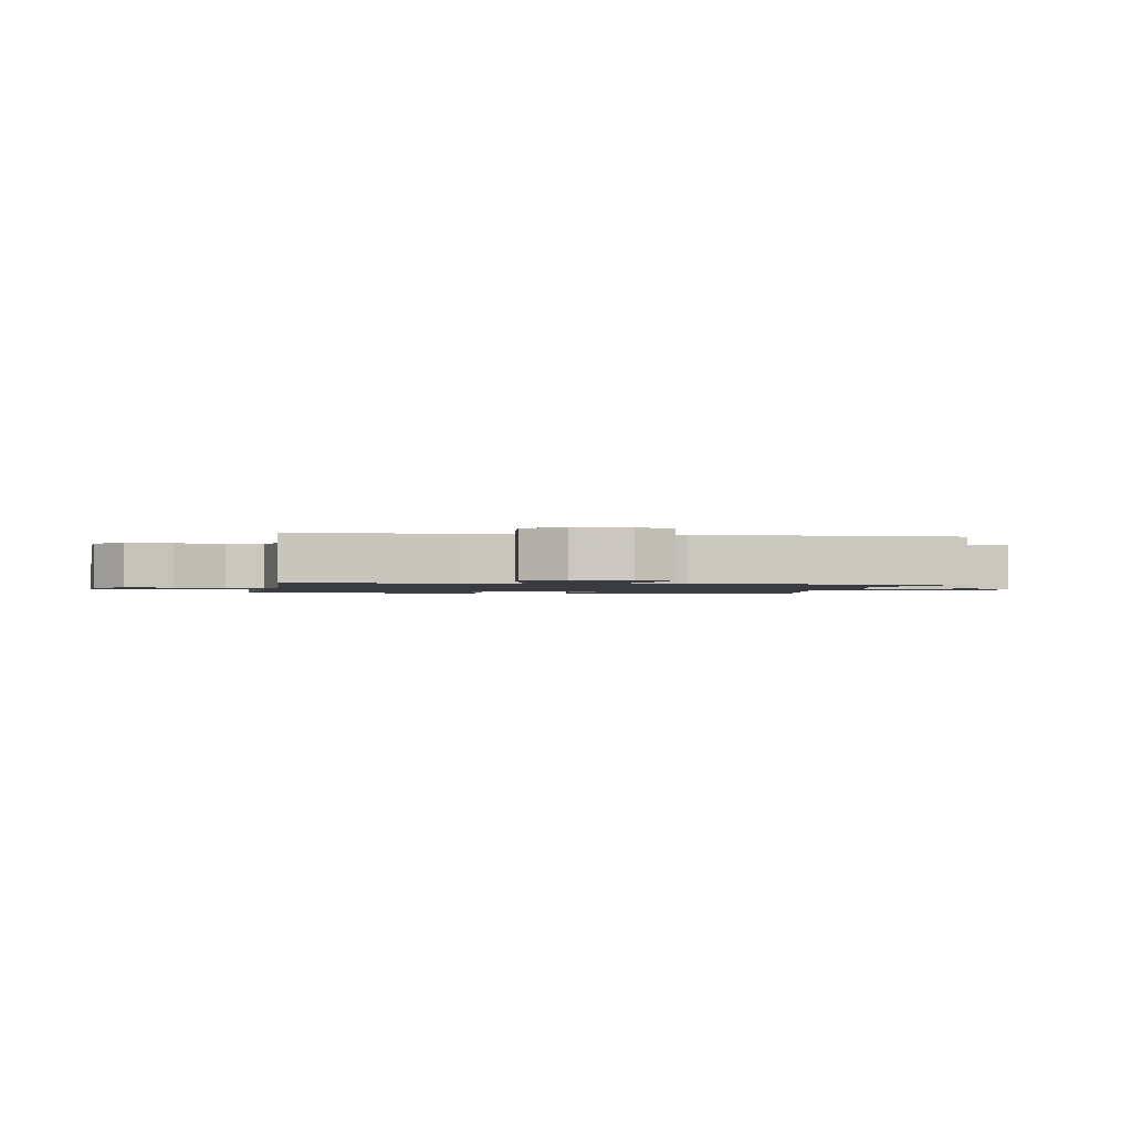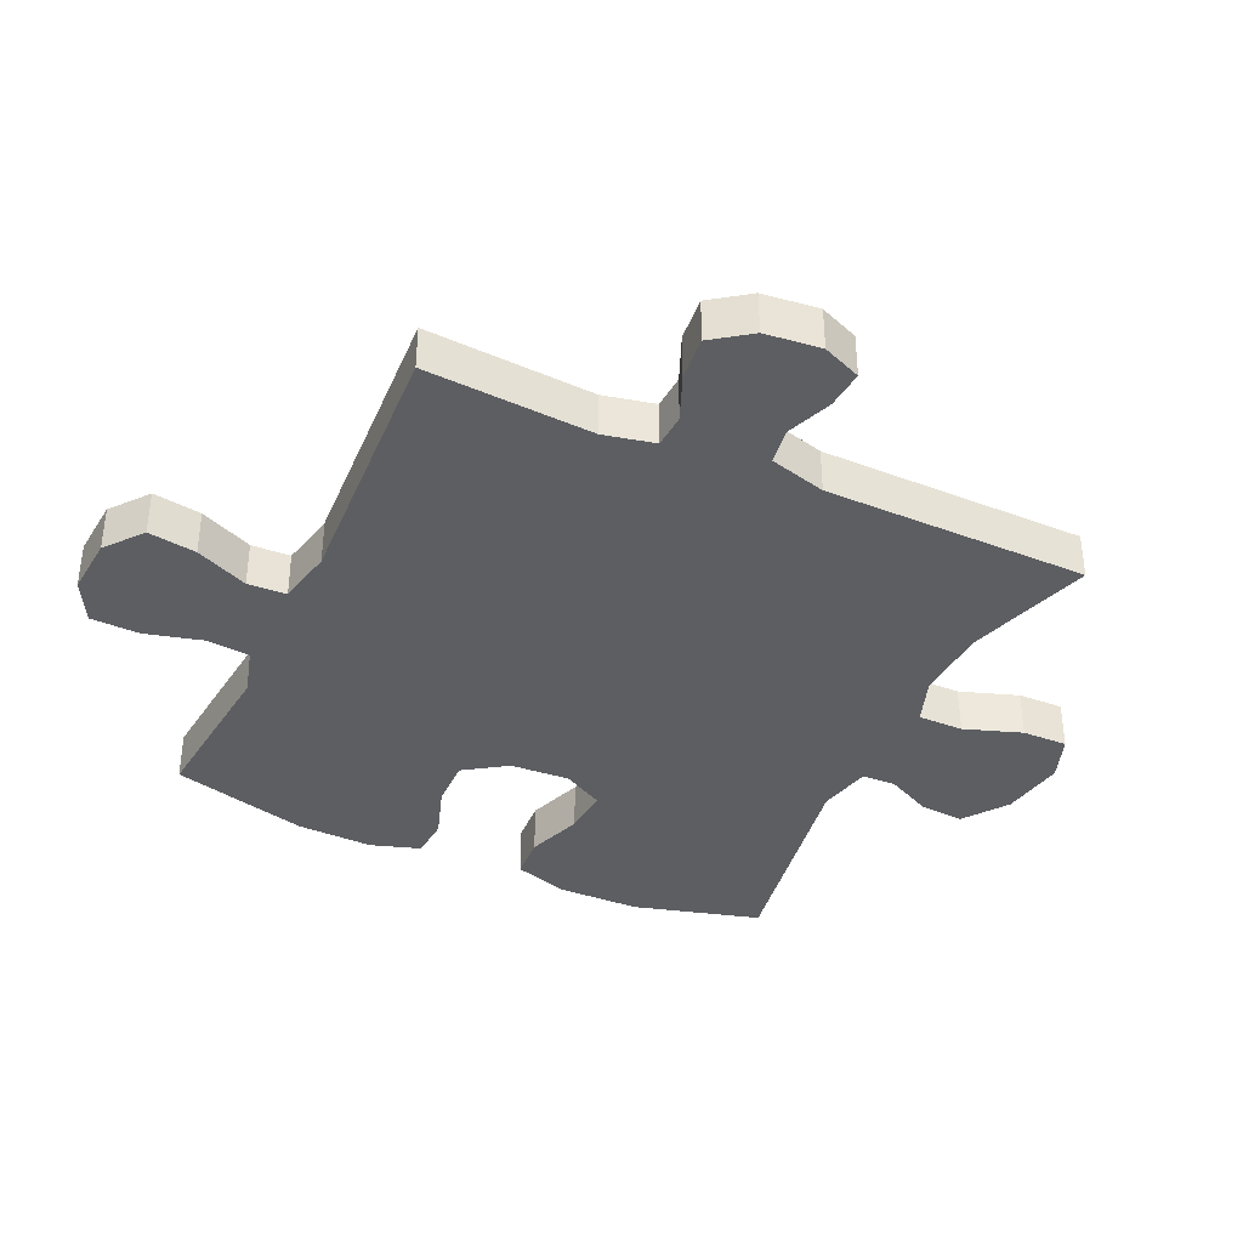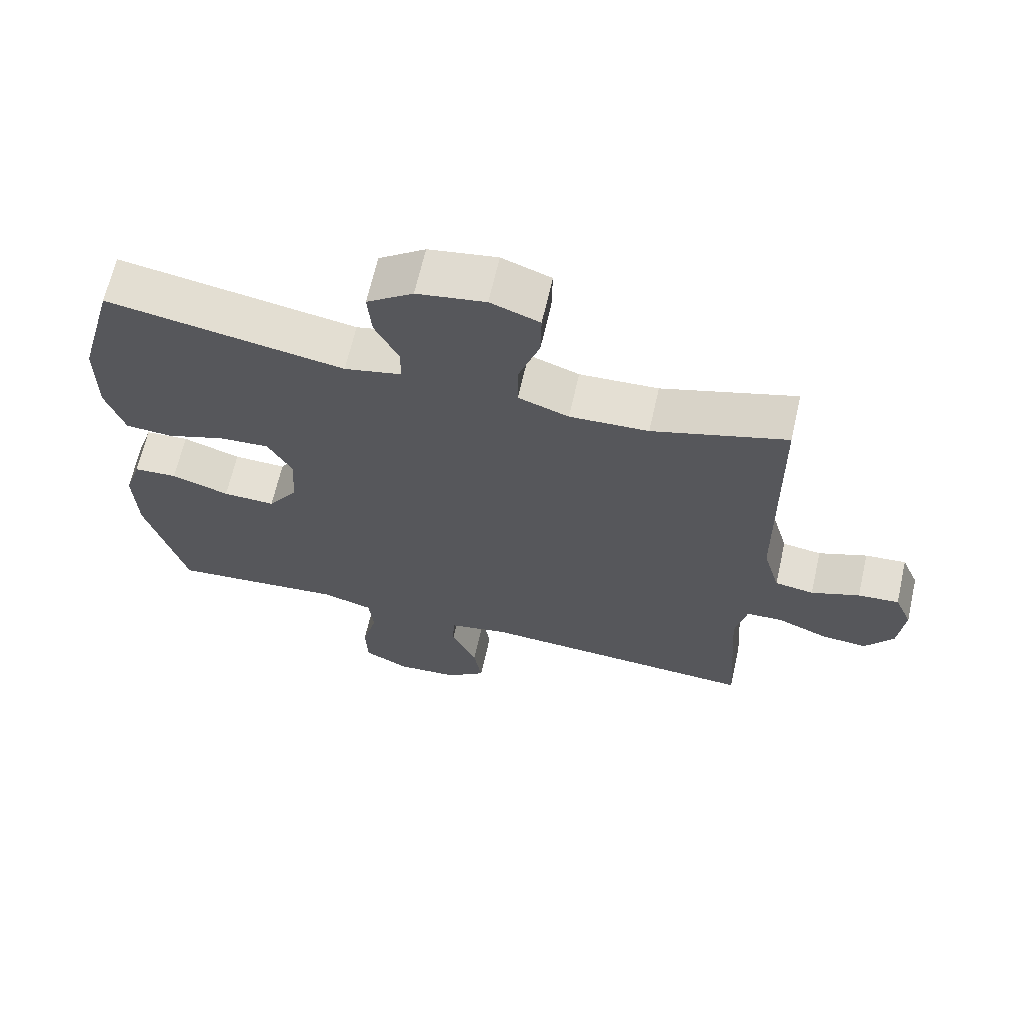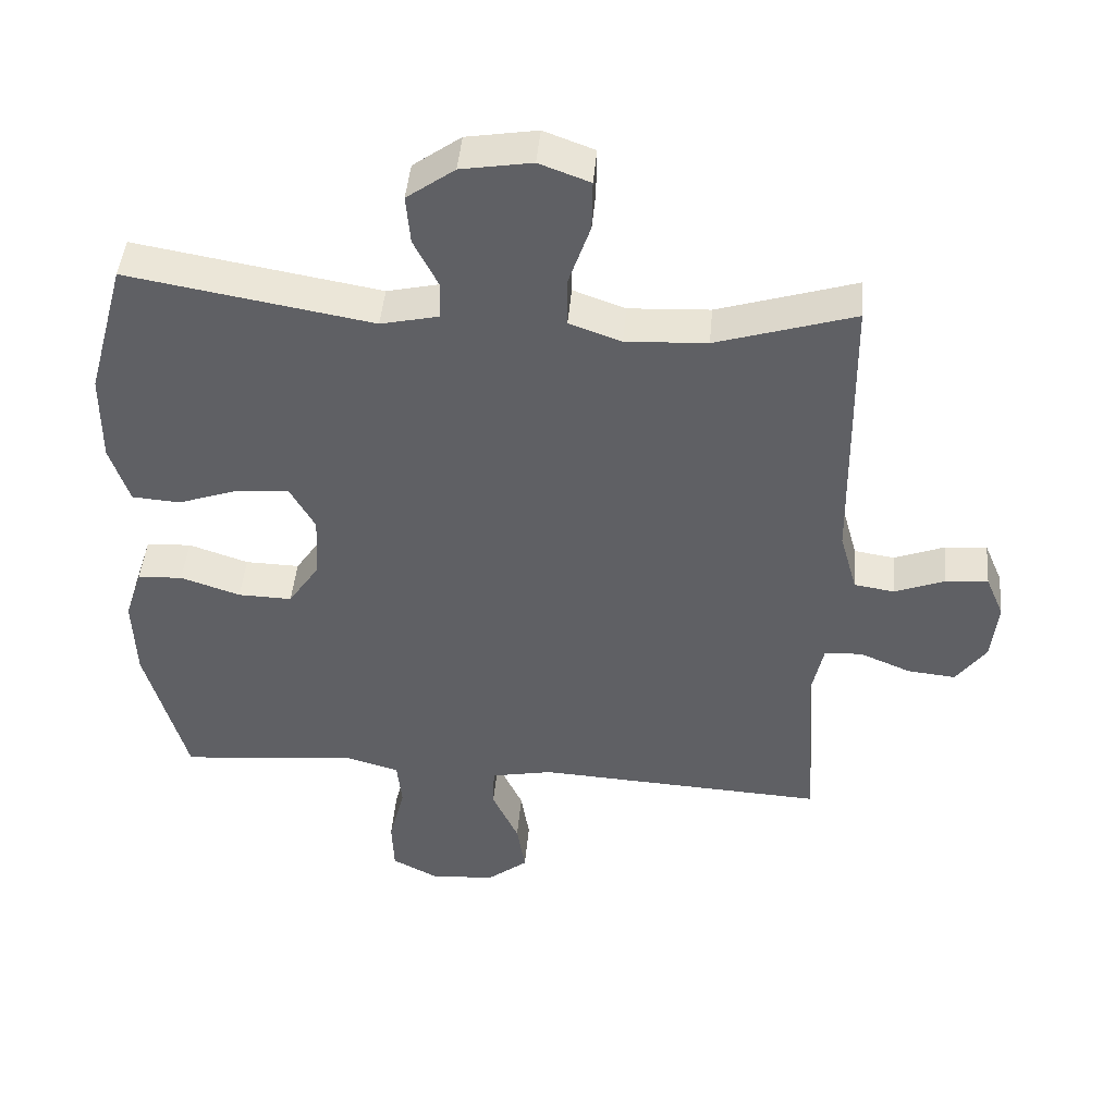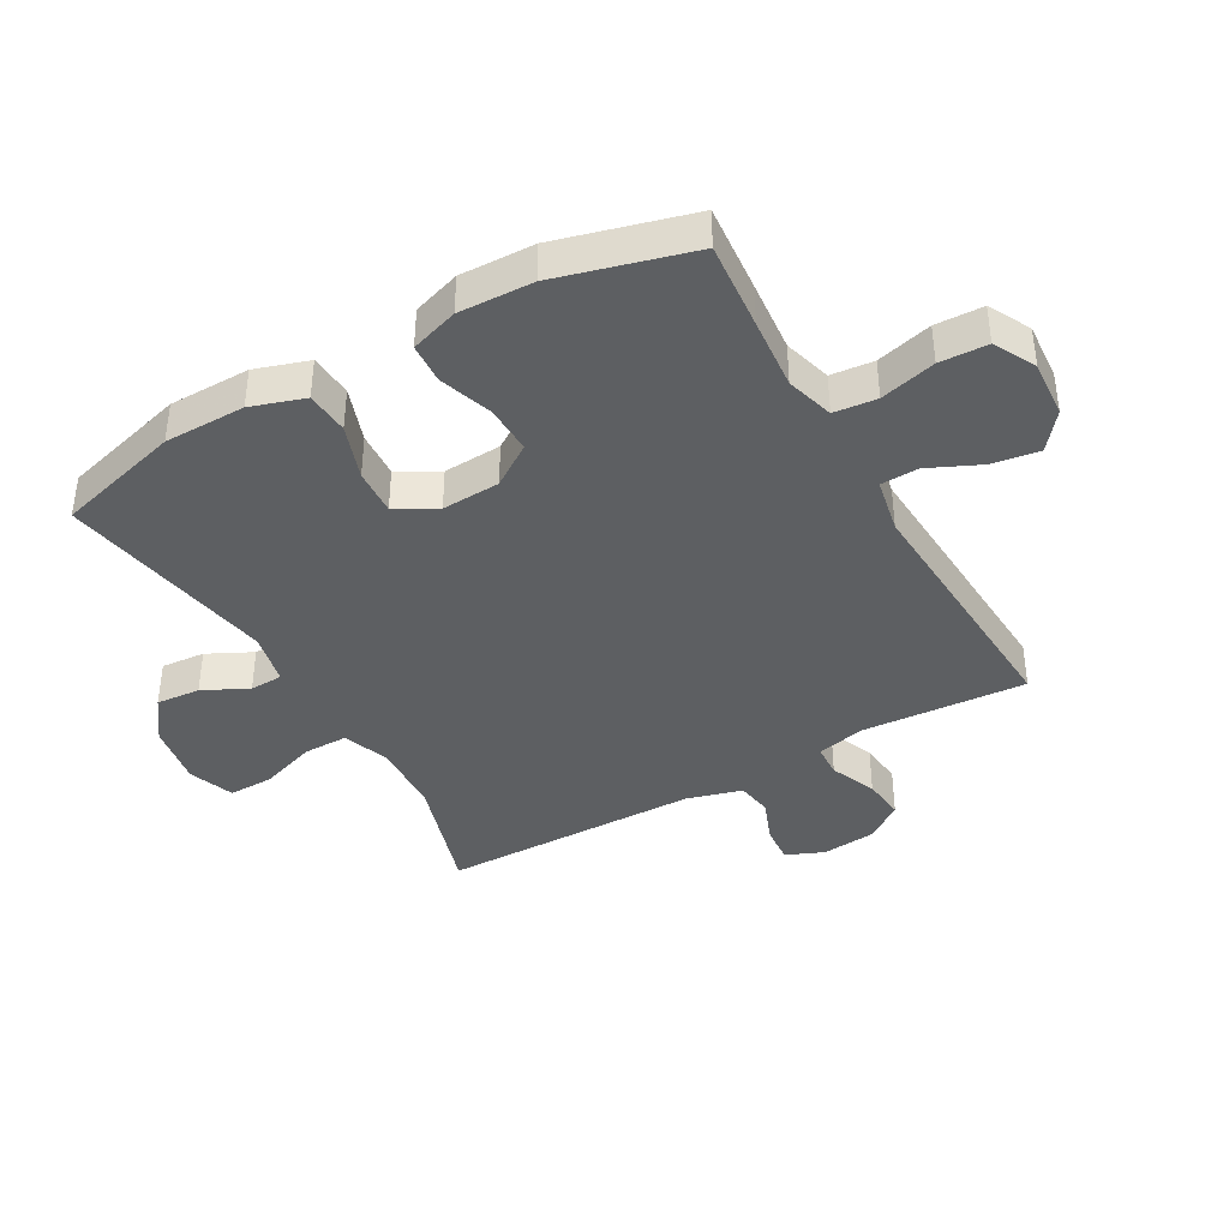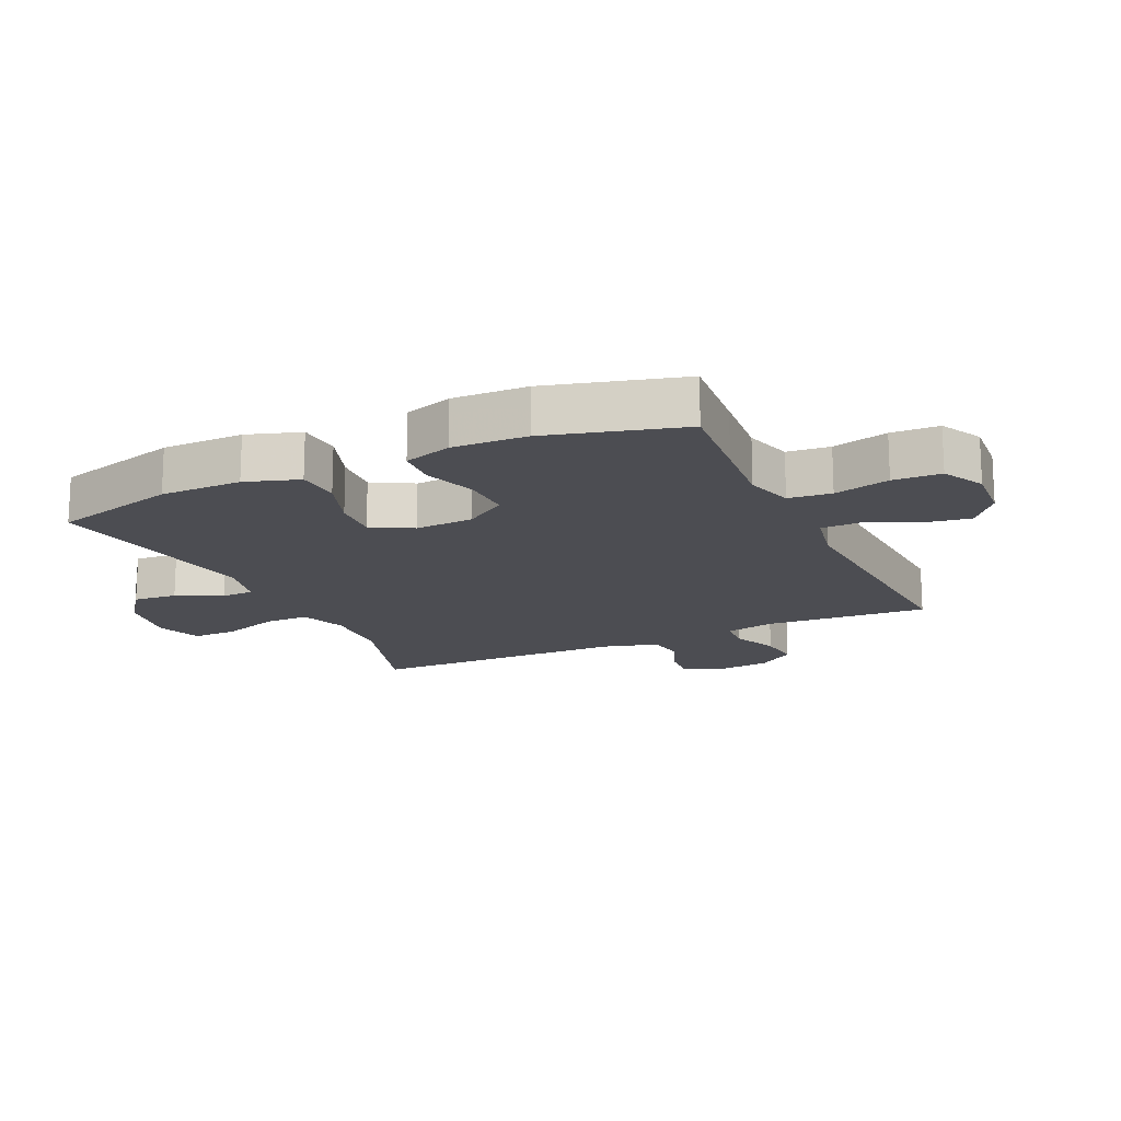
<metadata>
{"format":"obj","ext":"obj","renderer":"f3d","projection":"perspective","resolution":1024,"background":"white","views":[{"elev":-1.4,"azim":-99.7,"up":"+Y"},{"elev":-37.9,"azim":-114.8,"up":"+Y"},{"elev":65.9,"azim":-167.2,"up":"+Z"},{"elev":45.2,"azim":-175.0,"up":"+Z"},{"elev":-39.7,"azim":119.6,"up":"+Y"},{"elev":-16.4,"azim":114.9,"up":"+Y"}]}
</metadata>
<code>
v 0.5 0.07 -0.5
v 0.358 0.07 -0.487
v 0.242 0.07 -0.476
v 0.165 0.07 -0.498
v 0.158 0.07 -0.567
v 0.181 0.07 -0.657
v 0.178 0.07 -0.734
v 0.111 0.07 -0.769
v 0.018 0.07 -0.762
v -0.041 0.07 -0.715
v -0.029 0.07 -0.639
v 0.009 0.07 -0.556
v 0.007 0.07 -0.495
v -0.082 0.07 -0.477
v -0.5 0.07 -0.5
v -0.482 0.07 -0.237
v -0.499 0.07 -0.157
v -0.553 0.07 -0.154
v -0.627 0.07 -0.185
v -0.696 0.07 -0.192
v -0.739 0.07 -0.132
v -0.748 0.07 -0.044
v -0.722 0.07 0.017
v -0.661 0.07 0.012
v -0.589 0.07 -0.016
v -0.531 0.07 -0.007
v -0.506 0.07 0.082
v -0.5 0.07 0.5
v -0.301 0.07 0.438
v -0.184 0.07 0.432
v -0.109 0.07 0.459
v -0.109 0.07 0.531
v -0.14 0.07 0.622
v -0.141 0.07 0.694
v -0.068 0.07 0.721
v 0.034 0.07 0.704
v 0.103 0.07 0.654
v 0.097 0.07 0.583
v 0.061 0.07 0.511
v 0.063 0.07 0.458
v 0.147 0.07 0.439
v 0.5 0.07 0.5
v 0.555 0.07 0.299
v 0.556 0.07 0.168
v 0.528 0.07 0.082
v 0.458 0.07 0.077
v 0.37 0.07 0.108
v 0.295 0.07 0.113
v 0.259 0.07 0.048
v 0.264 0.07 -0.046
v 0.309 0.07 -0.113
v 0.387 0.07 -0.111
v 0.473 0.07 -0.082
v 0.538 0.07 -0.086
v 0.563 0.07 -0.163
v 0.559 0.07 -0.283
v 0.5 0 -0.5
v 0.358 0 -0.487
v 0.242 0 -0.476
v 0.165 0 -0.498
v 0.158 0 -0.567
v 0.181 0 -0.657
v 0.178 0 -0.734
v 0.111 0 -0.769
v 0.018 0 -0.762
v -0.041 0 -0.715
v -0.029 0 -0.639
v 0.009 0 -0.556
v 0.007 0 -0.495
v -0.082 0 -0.477
v -0.5 0 -0.5
v -0.482 0 -0.237
v -0.499 0 -0.157
v -0.553 0 -0.154
v -0.627 0 -0.185
v -0.696 0 -0.192
v -0.739 0 -0.132
v -0.748 0 -0.044
v -0.722 0 0.017
v -0.661 0 0.012
v -0.589 0 -0.016
v -0.531 0 -0.007
v -0.506 0 0.082
v -0.5 0 0.5
v -0.301 0 0.438
v -0.184 0 0.432
v -0.109 0 0.459
v -0.109 0 0.531
v -0.14 0 0.622
v -0.141 0 0.694
v -0.068 0 0.721
v 0.034 0 0.704
v 0.103 0 0.654
v 0.097 0 0.583
v 0.061 0 0.511
v 0.063 0 0.458
v 0.147 0 0.439
v 0.5 0 0.5
v 0.555 0 0.299
v 0.556 0 0.168
v 0.528 0 0.082
v 0.458 0 0.077
v 0.37 0 0.108
v 0.295 0 0.113
v 0.259 0 0.048
v 0.264 0 -0.046
v 0.309 0 -0.113
v 0.387 0 -0.111
v 0.473 0 -0.082
v 0.538 0 -0.086
v 0.563 0 -0.163
v 0.559 0 -0.283
f 52 53 54 55
f 51 52 55 56
f 44 45 46 47
f 44 47 48
f 41 42 43 44
f 40 41 44 48
f 36 37 38 39
f 36 39 40
f 35 36 40
f 32 33 34 35
f 31 32 35 40
f 30 31 40 48
f 27 28 29
f 26 27 29 30
f 22 23 24 25
f 22 25 26
f 21 22 26
f 18 19 20 21
f 17 18 21 26
f 14 15 16
f 13 14 16 17
f 9 10 11 12
f 9 12 13
f 8 9 13
f 5 6 7 8
f 4 5 8 13
f 3 4 13 17
f 51 56 1 2
f 50 51 2 3
f 49 50 3 17
f 30 48 49
f 17 26 30 49
f 111 110 109 108
f 112 111 108 107
f 103 102 101 100
f 104 103 100
f 100 99 98 97
f 104 100 97 96
f 95 94 93 92
f 96 95 92
f 96 92 91
f 91 90 89 88
f 96 91 88 87
f 104 96 87 86
f 85 84 83
f 86 85 83 82
f 81 80 79 78
f 82 81 78
f 82 78 77
f 77 76 75 74
f 82 77 74 73
f 72 71 70
f 73 72 70 69
f 68 67 66 65
f 69 68 65
f 69 65 64
f 64 63 62 61
f 69 64 61 60
f 73 69 60 59
f 58 57 112 107
f 59 58 107 106
f 73 59 106 105
f 105 104 86
f 105 86 82 73
f 1 57 58 2
f 2 58 59 3
f 3 59 60 4
f 4 60 61 5
f 5 61 62 6
f 6 62 63 7
f 7 63 64 8
f 8 64 65 9
f 9 65 66 10
f 10 66 67 11
f 11 67 68 12
f 12 68 69 13
f 13 69 70 14
f 14 70 71 15
f 15 71 72 16
f 16 72 73 17
f 17 73 74 18
f 18 74 75 19
f 19 75 76 20
f 20 76 77 21
f 21 77 78 22
f 22 78 79 23
f 23 79 80 24
f 24 80 81 25
f 25 81 82 26
f 26 82 83 27
f 27 83 84 28
f 28 84 85 29
f 29 85 86 30
f 30 86 87 31
f 31 87 88 32
f 32 88 89 33
f 33 89 90 34
f 34 90 91 35
f 35 91 92 36
f 36 92 93 37
f 37 93 94 38
f 38 94 95 39
f 39 95 96 40
f 40 96 97 41
f 41 97 98 42
f 42 98 99 43
f 43 99 100 44
f 44 100 101 45
f 45 101 102 46
f 46 102 103 47
f 47 103 104 48
f 48 104 105 49
f 49 105 106 50
f 50 106 107 51
f 51 107 108 52
f 52 108 109 53
f 53 109 110 54
f 54 110 111 55
f 55 111 112 56
f 56 112 57 1

</code>
